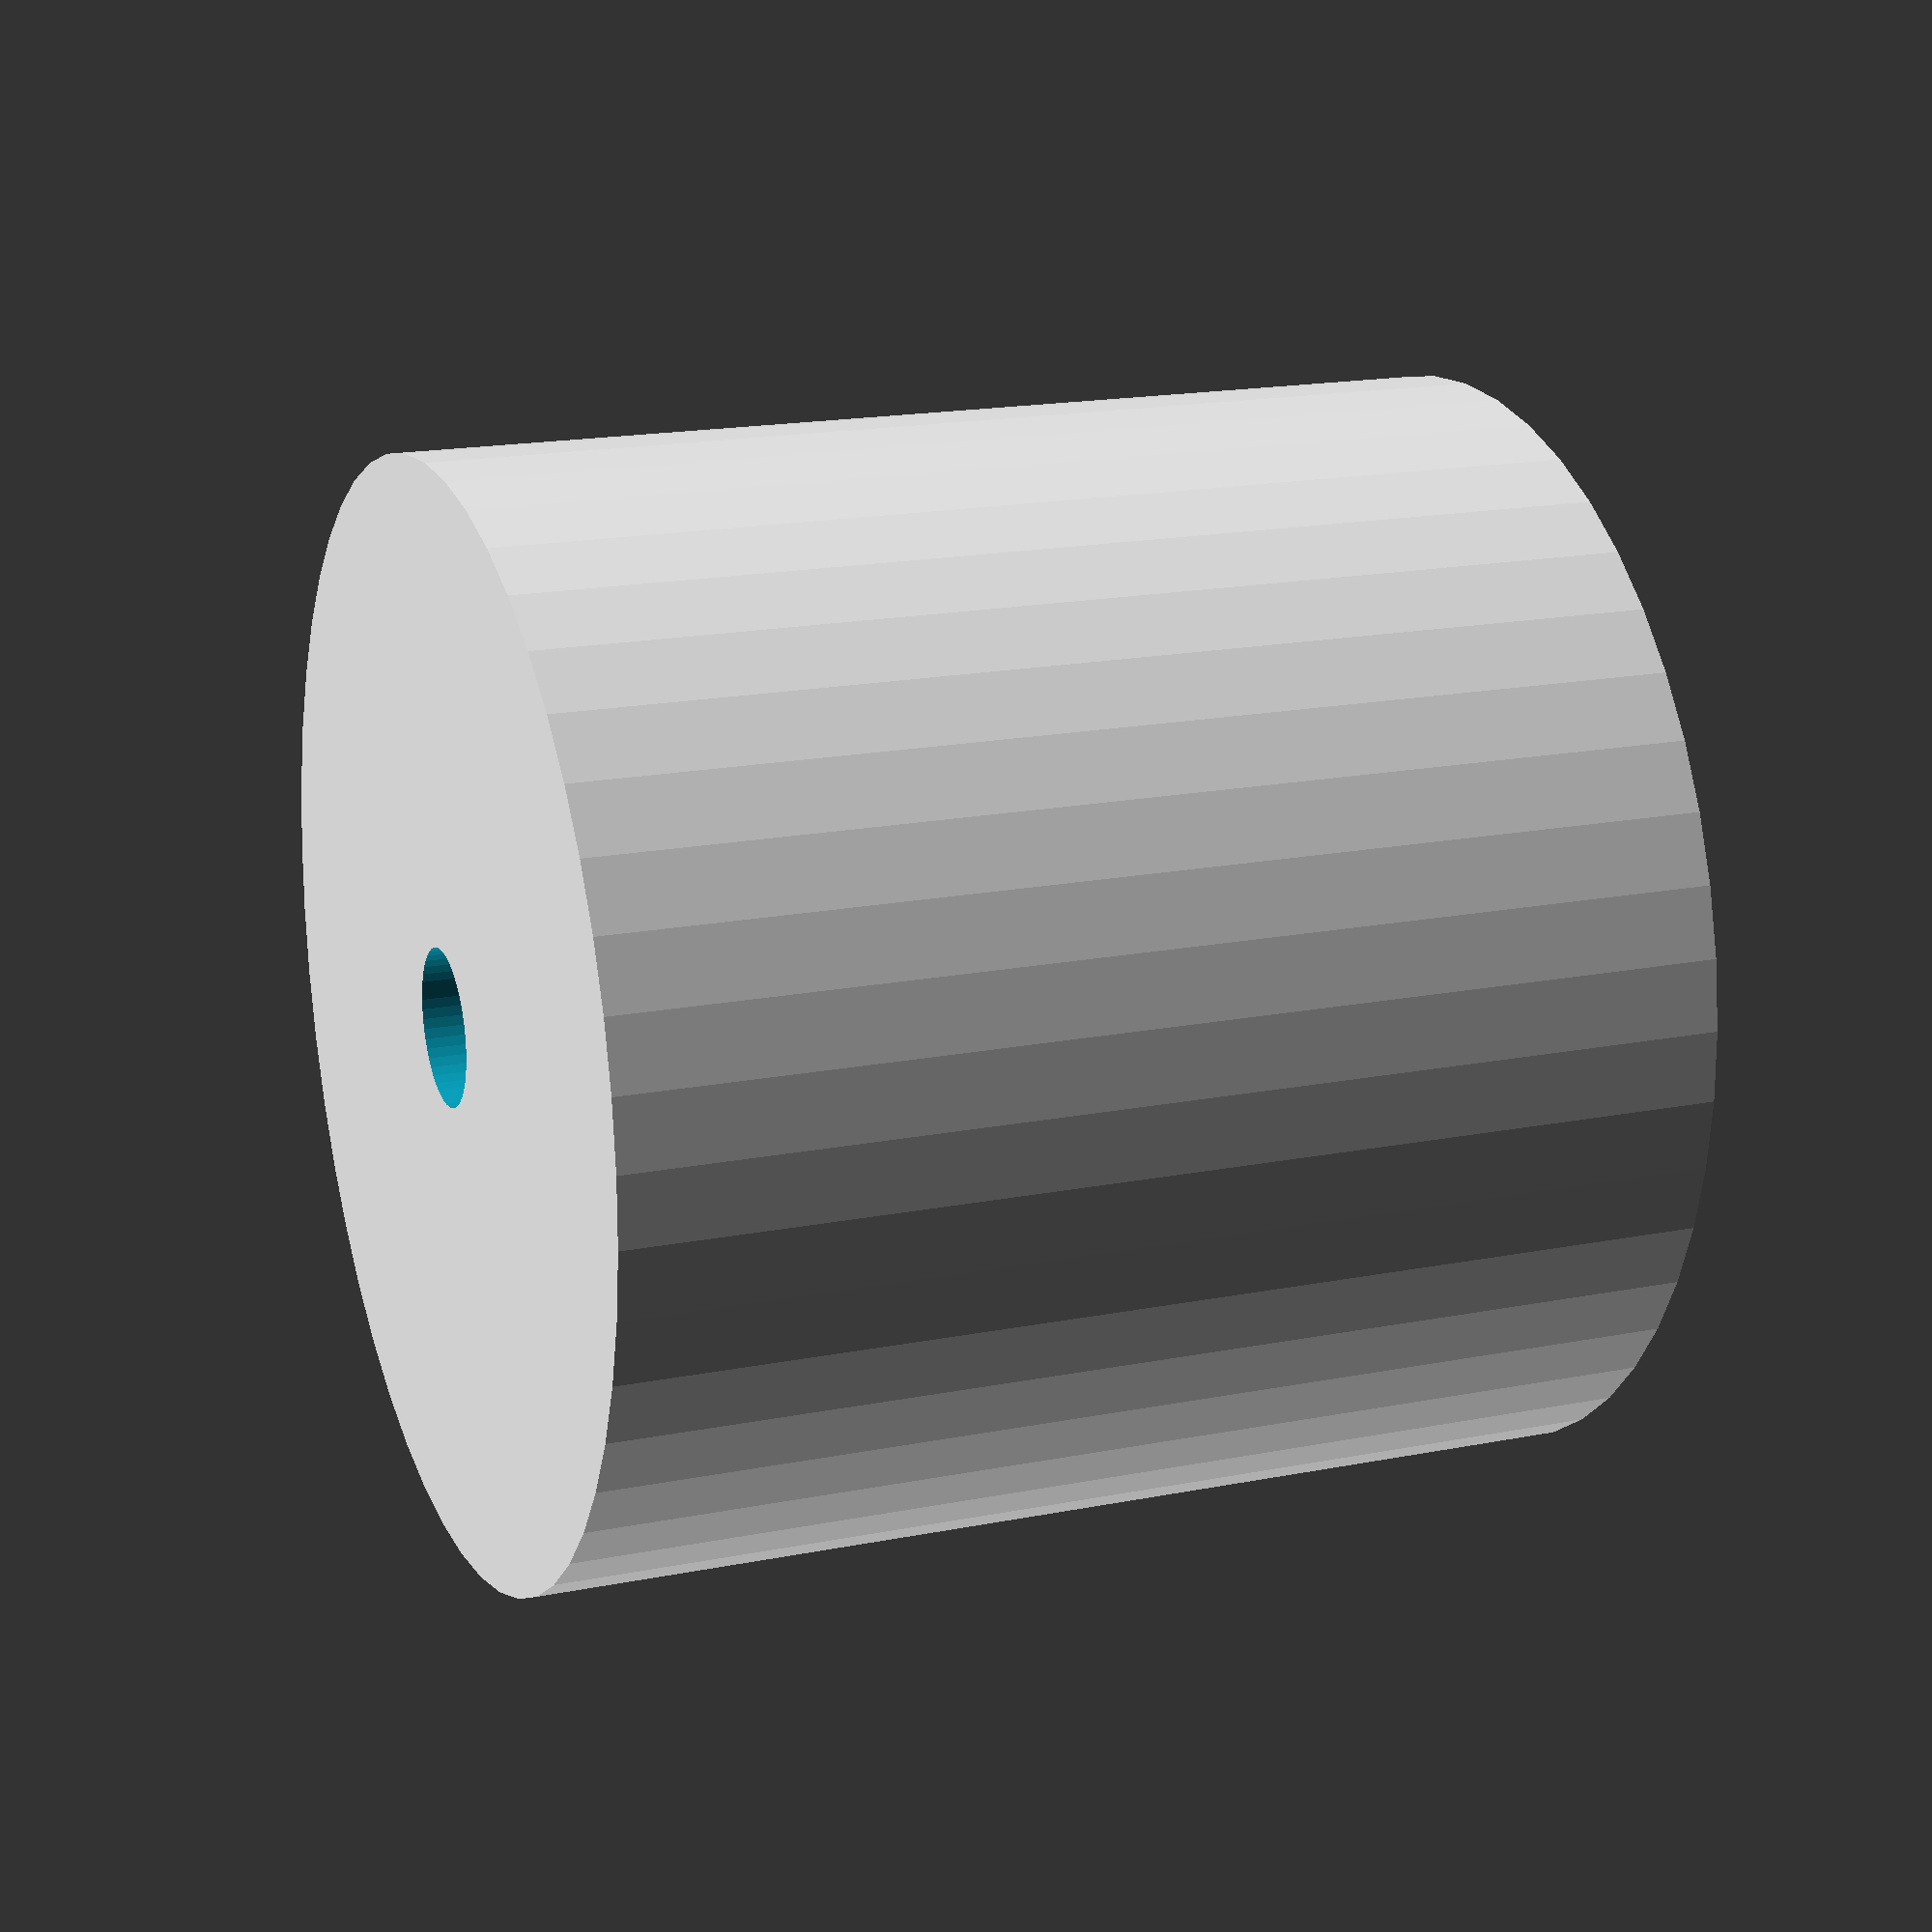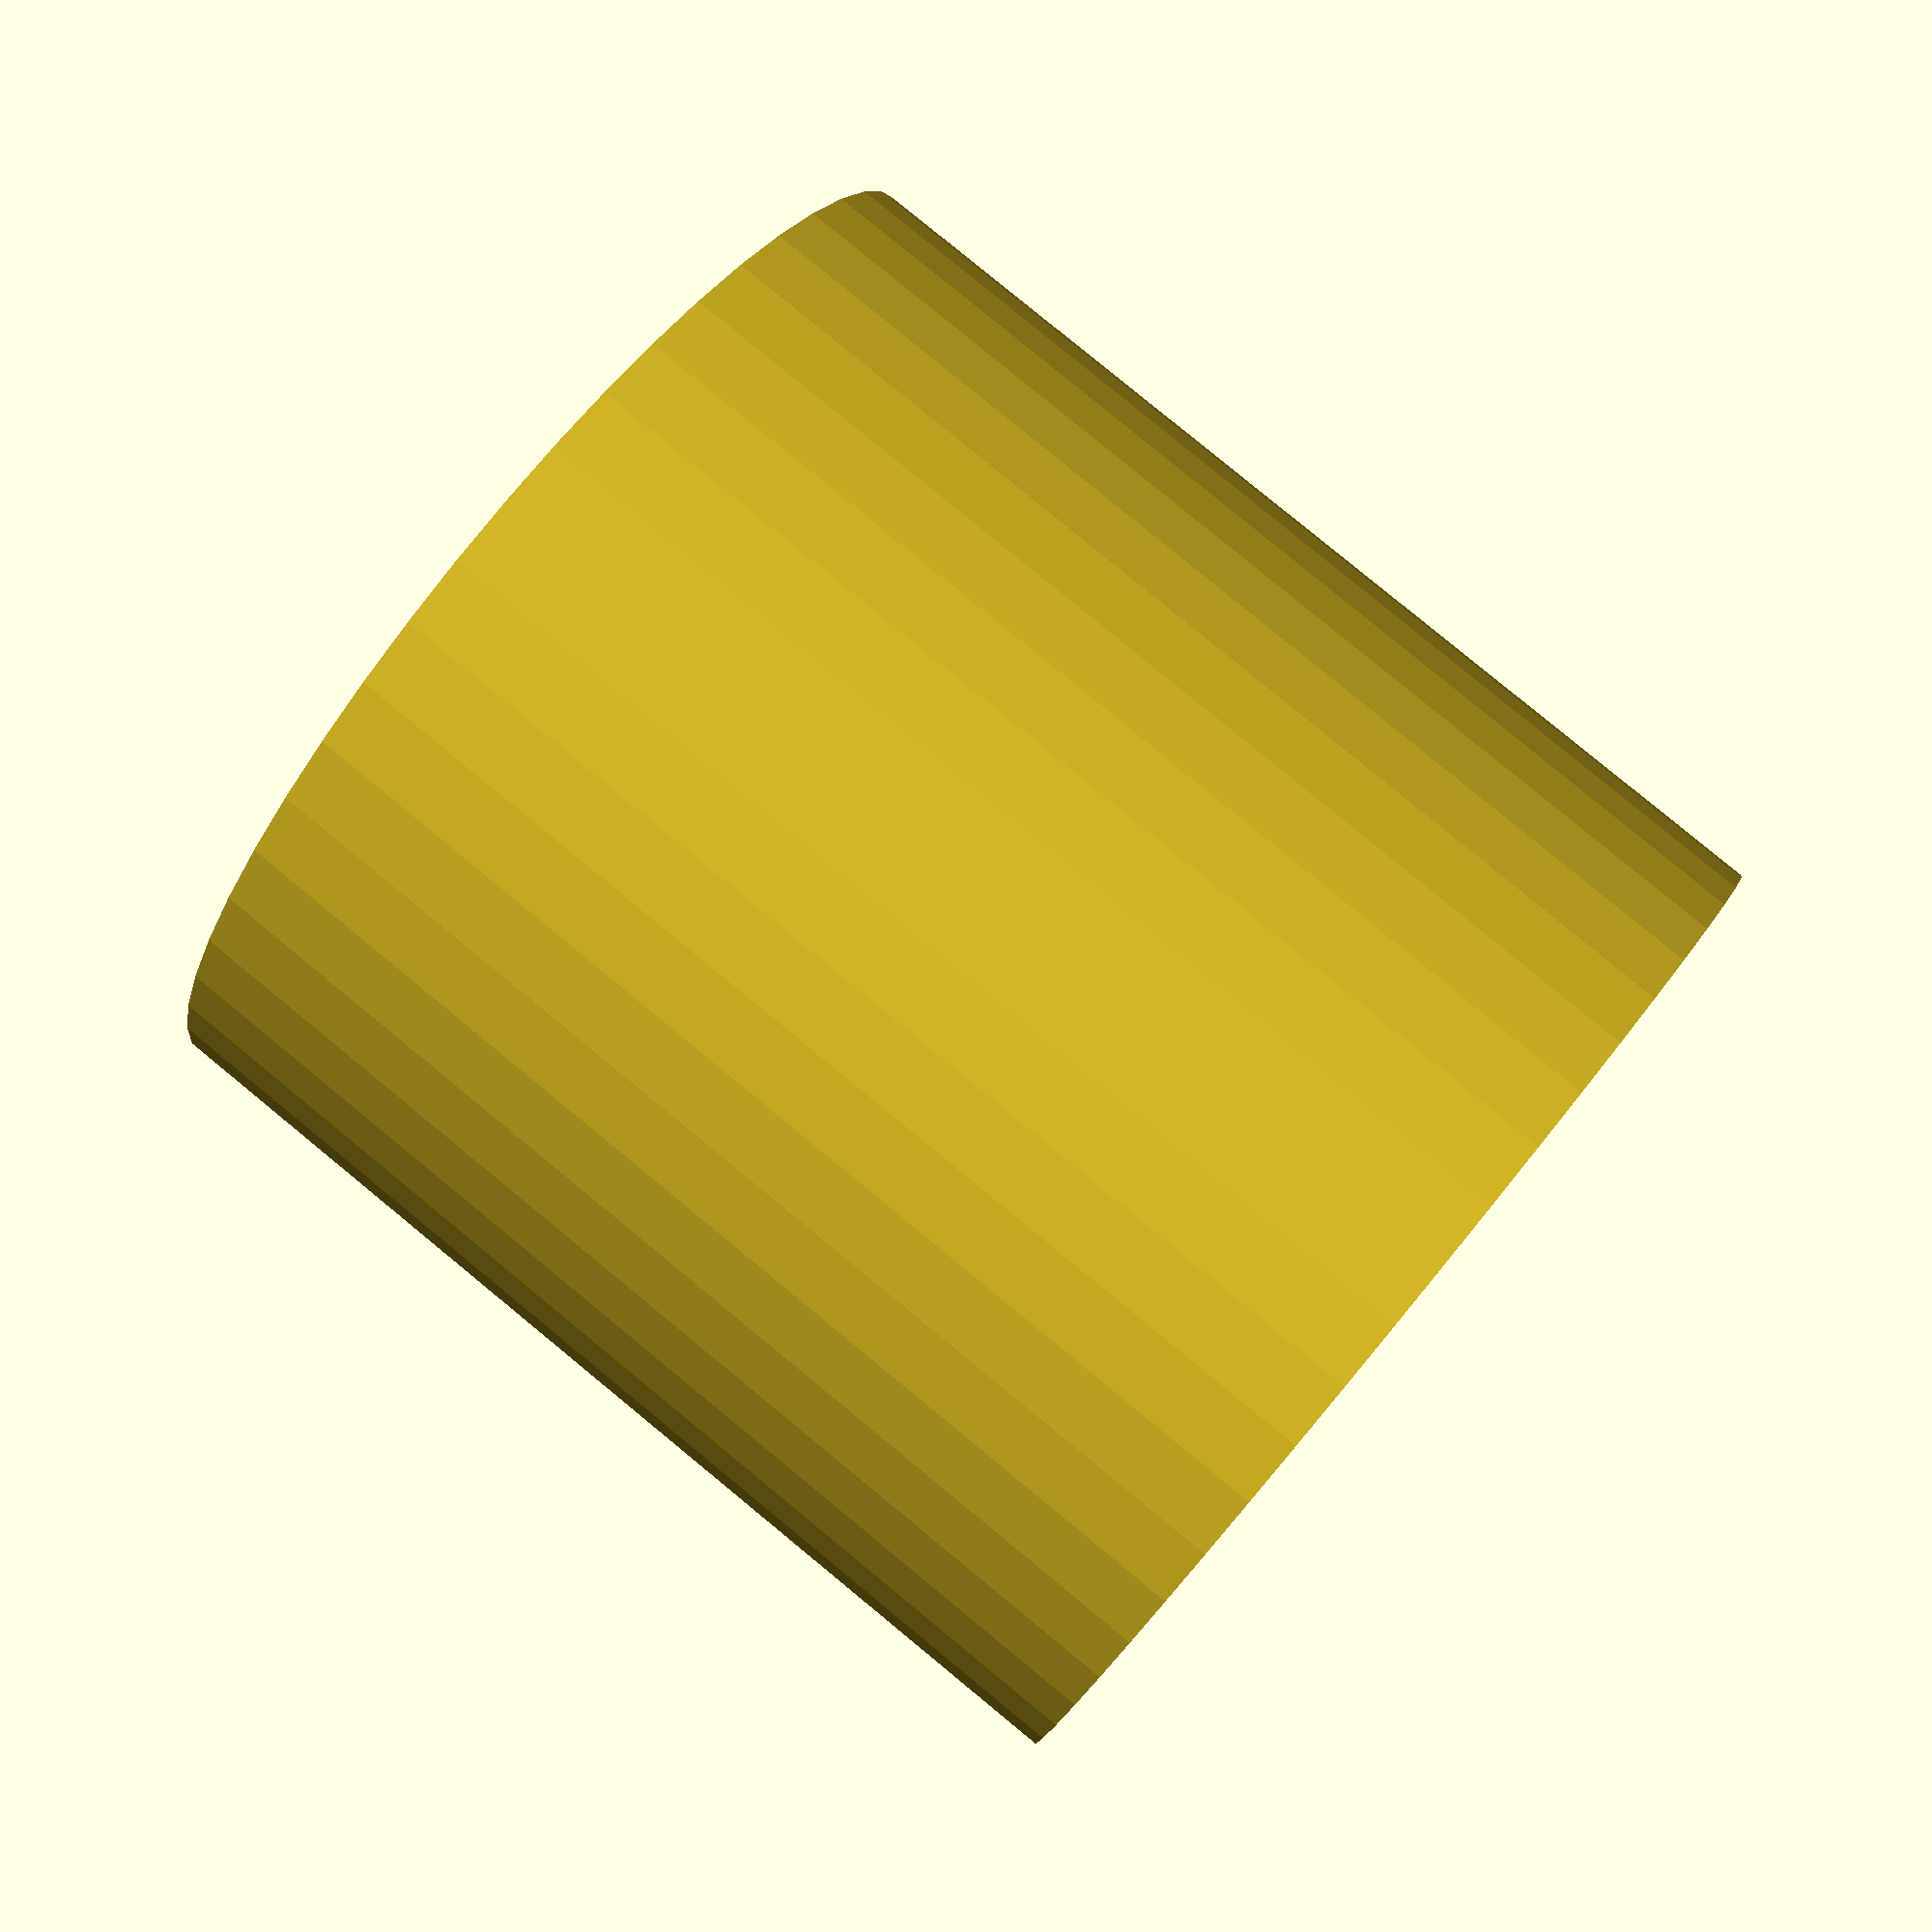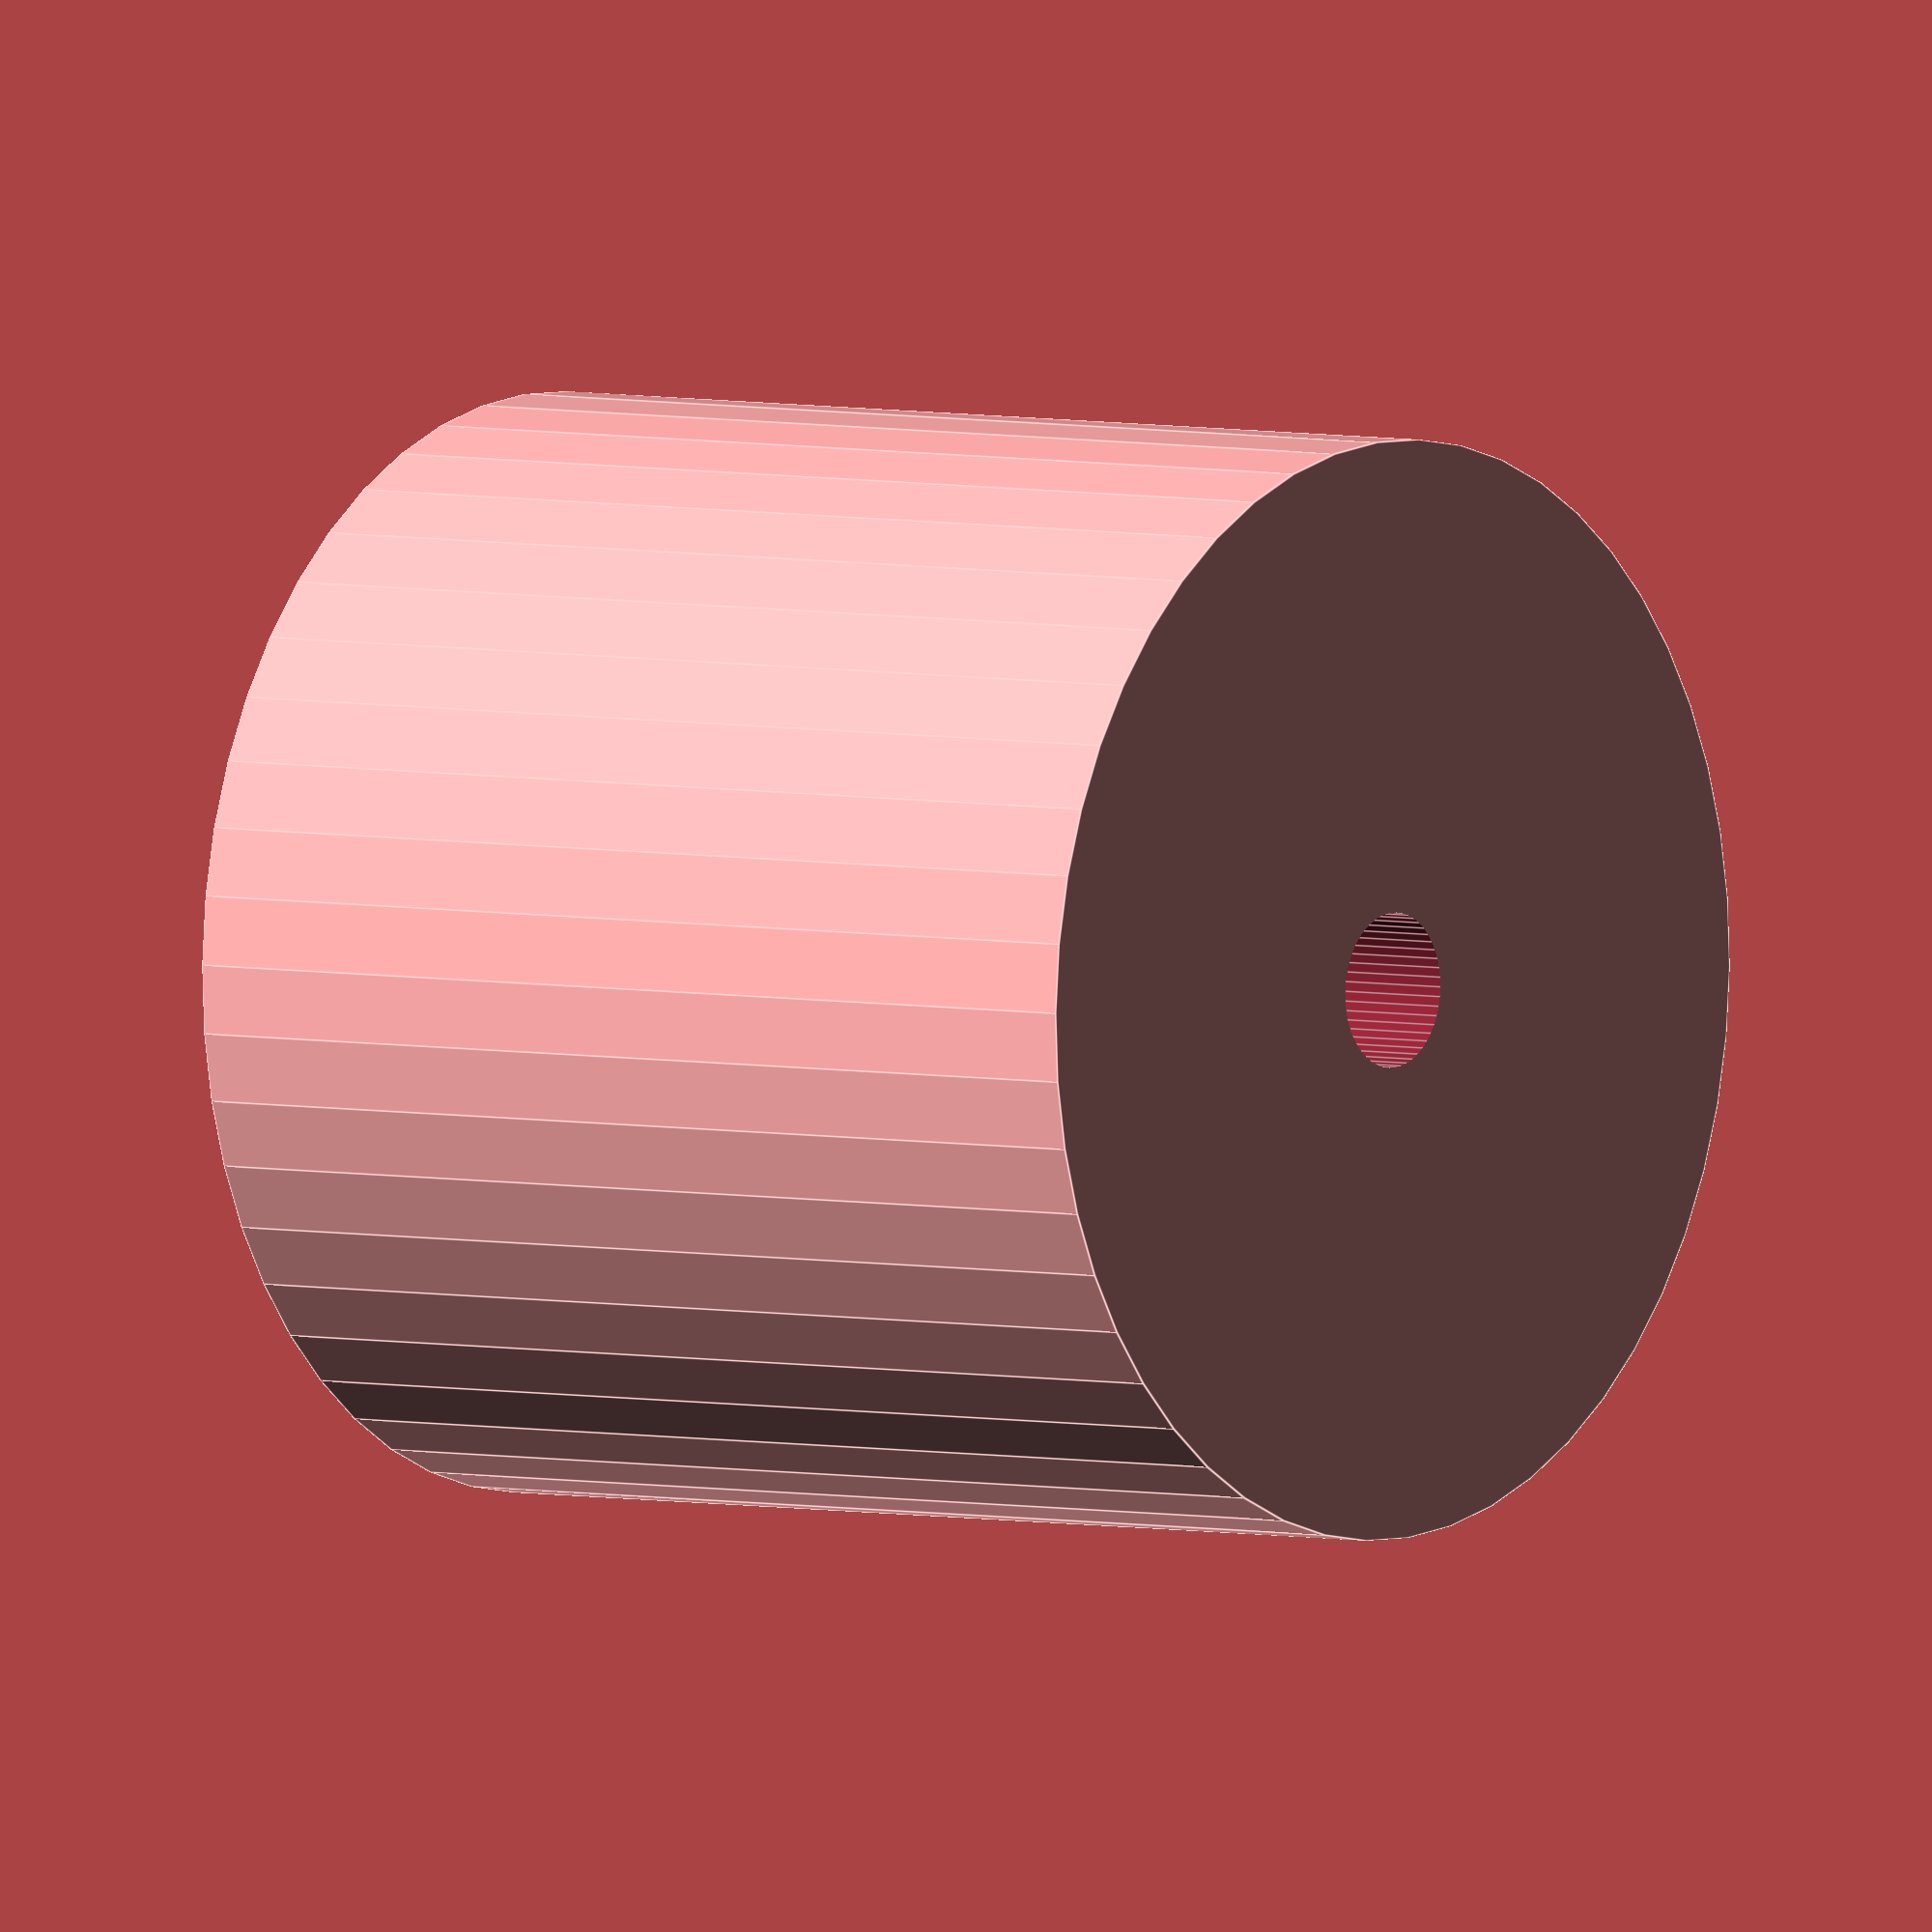
<openscad>
$fn = 50;


difference() {
	union() {
		translate(v = [0, 0, -22.5000000000]) {
			cylinder(h = 45, r = 23.0000000000);
		}
	}
	union() {
		translate(v = [0, 0, -100.0000000000]) {
			cylinder(h = 200, r = 3.2500000000);
		}
	}
}
</openscad>
<views>
elev=162.5 azim=327.6 roll=291.5 proj=p view=wireframe
elev=97.6 azim=270.5 roll=230.6 proj=p view=solid
elev=355.8 azim=287.1 roll=127.7 proj=o view=edges
</views>
